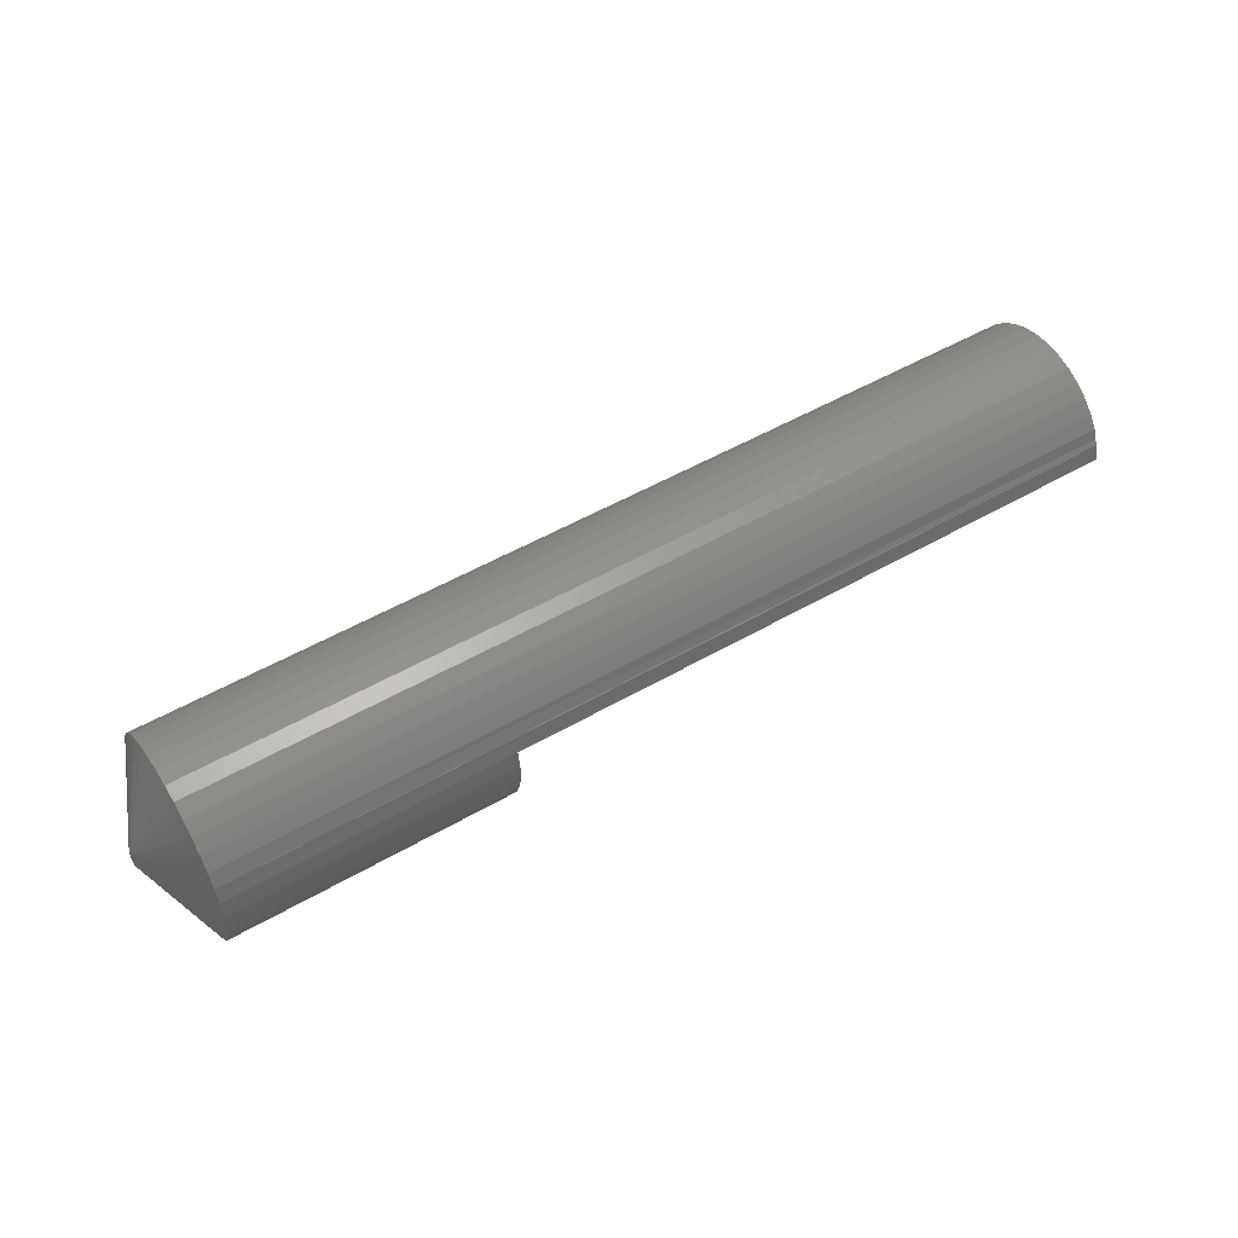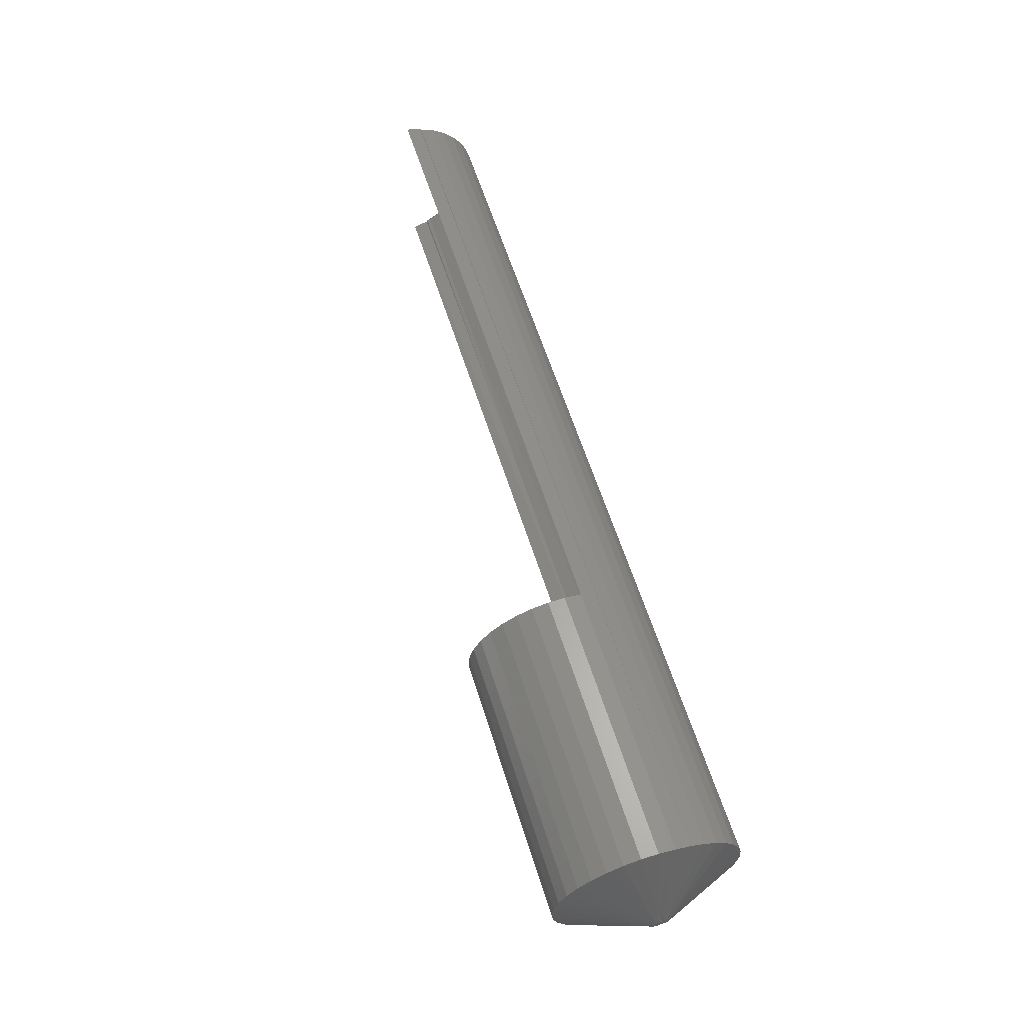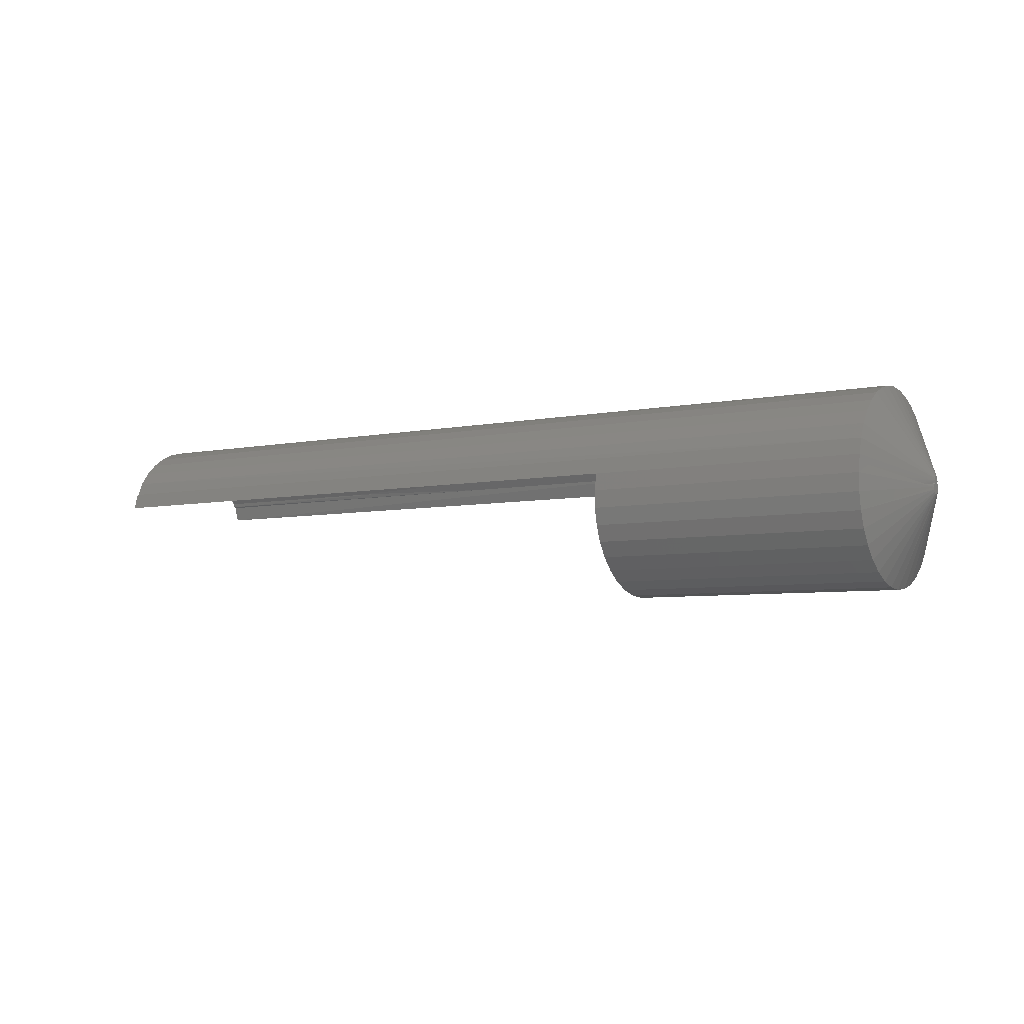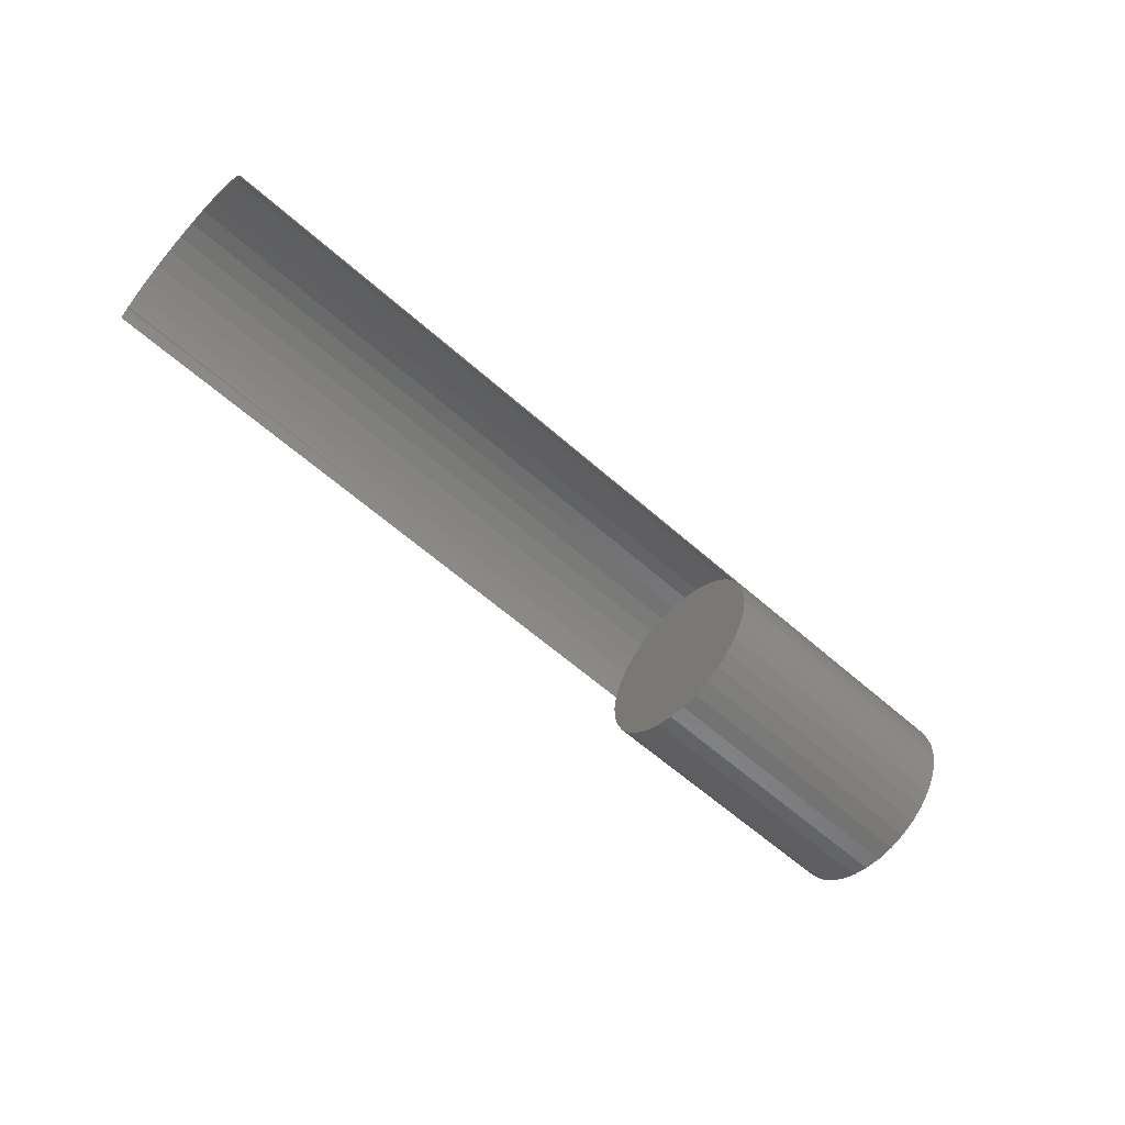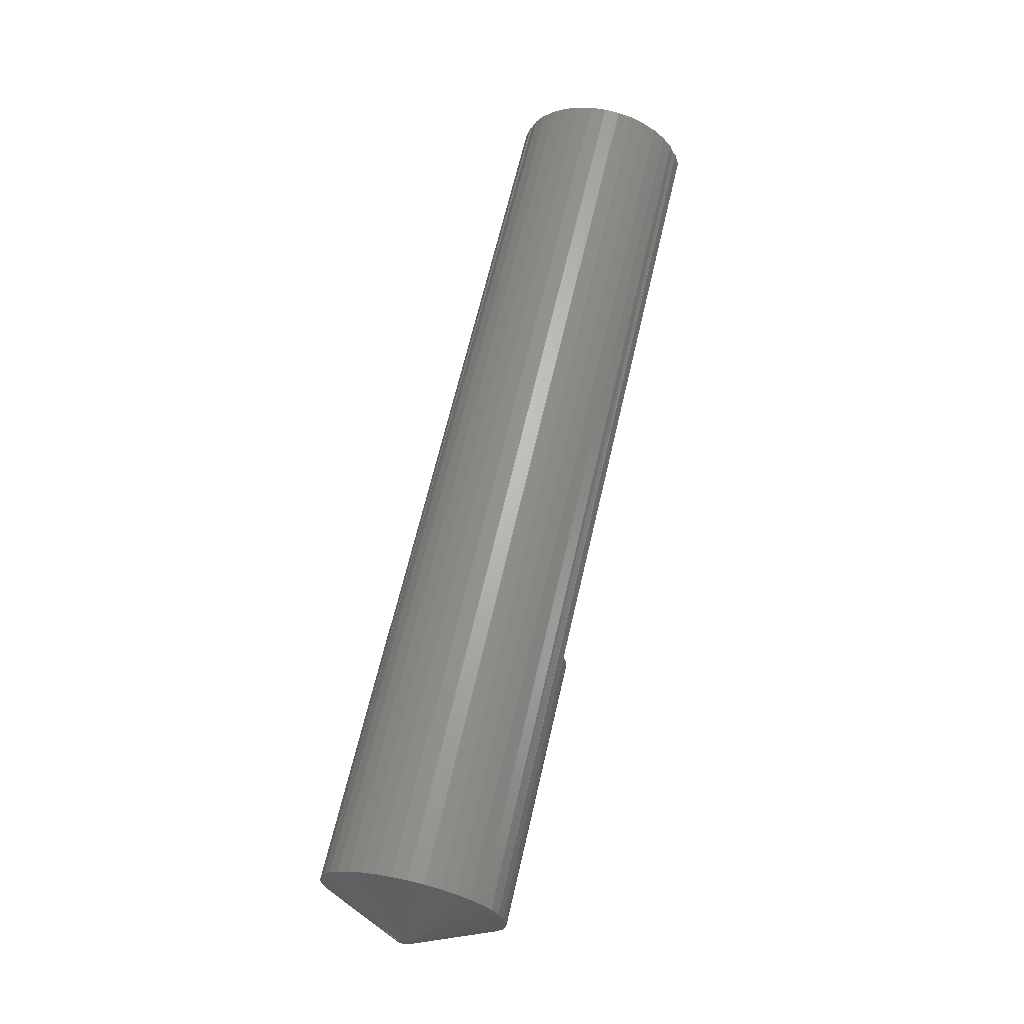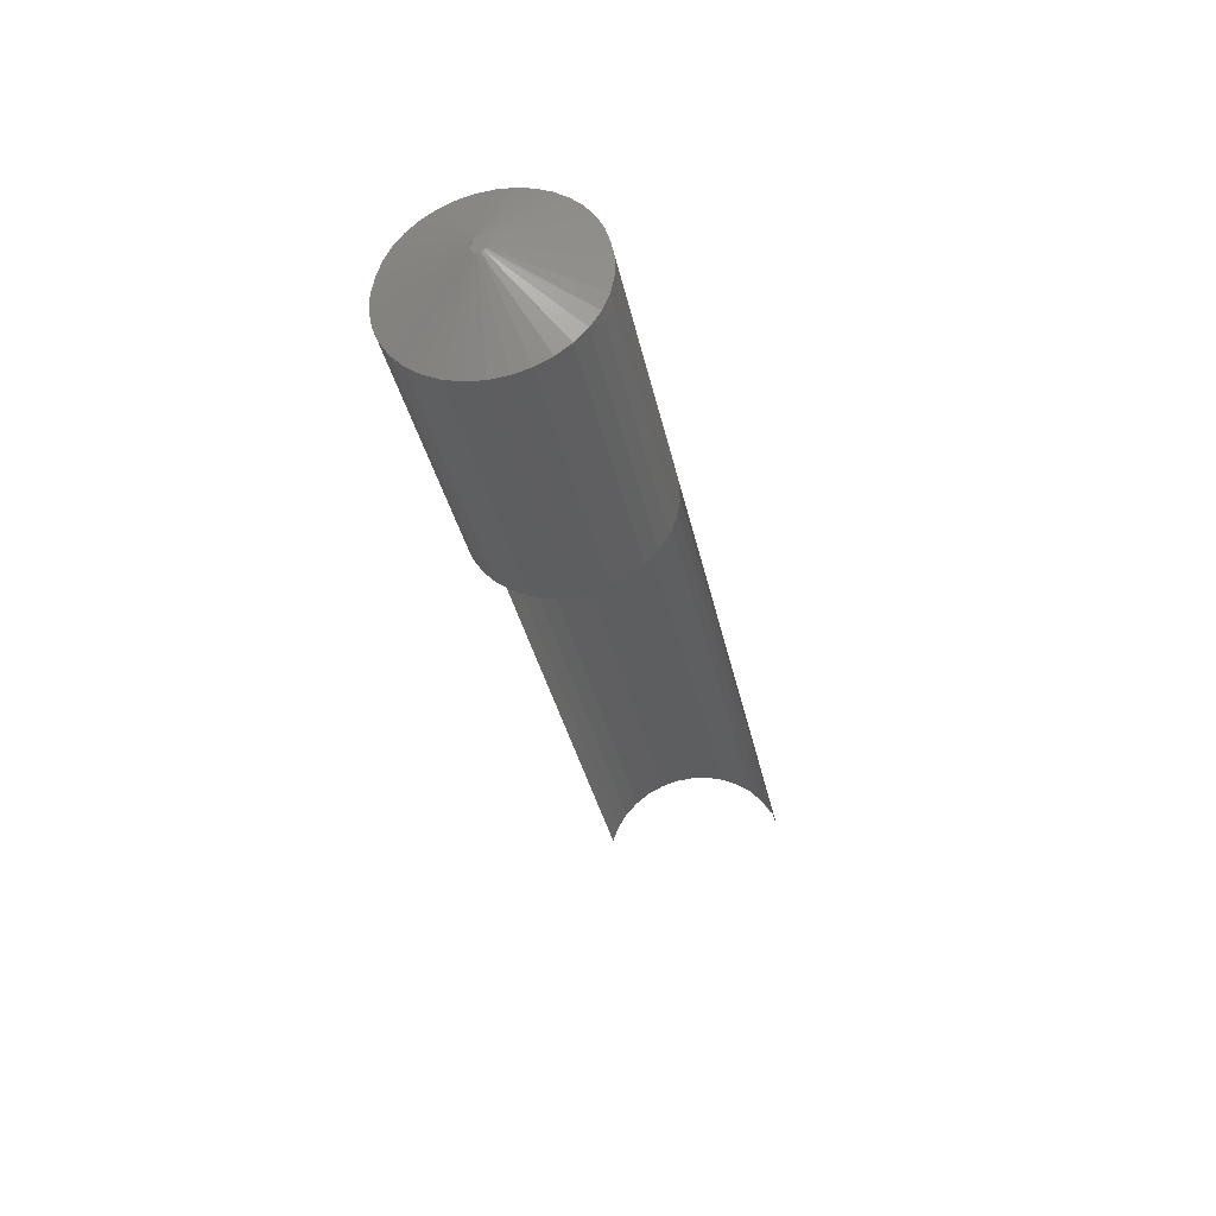
<metadata>
{"format":"stl","ext":"stl","renderer":"f3d","projection":"perspective","resolution":1024,"background":"white","views":[{"elev":51.6,"azim":147.9,"up":"+Y"},{"elev":61.5,"azim":72.4,"up":"+Z"},{"elev":-5.7,"azim":32.6,"up":"+Y"},{"elev":-60.8,"azim":-42.1,"up":"+Y"},{"elev":65.5,"azim":103.0,"up":"+Y"},{"elev":-35.0,"azim":101.6,"up":"+Y"}]}
</metadata>
<code>
# stl→obj: 136 verts, 268 faces
v 0 0.02893 0.06883
v 0 0.02978 0.06739
v 0 0.01675 0.07232
v 0 0.05204 0.05081
v 0.5 0.04168 0.06014
v 0 0.04168 0.06014
v 0.5 0.02978 0.06739
v 0.5 0.01675 0.07232
v 0.5 0.05204 0.05081
v 0 0.06049 0.03973
v 0.5 0.06049 0.03973
v 0 0.06674 0.02727
v 0.5 0.06674 0.02727
v 0 0.07058 0.01388
v 0.5 0.07058 0.01388
v 0 0.07187 -9.185e-18
v 0.5 0.07187 -9.185e-18
v 0 0.02978 -0.06739
v 0 0.02893 -0.06883
v 0 0.04168 -0.06014
v 0 0.06049 -0.03973
v 0.5 0.06674 -0.02727
v 0 0.06674 -0.02727
v 0.5 0.07058 -0.01388
v 0 0.07058 -0.01388
v 0.5 0.06049 -0.03973
v 0 0.05204 -0.05081
v 0.5 0.05204 -0.05081
v 0.5 0.04168 -0.06014
v 0.5 0.02978 -0.06739
v 0 0.01675 -0.07232
v 0.5 0.01675 -0.07232
v 0 0.07523 -0.01263
v 0 0.07632 2.742e-17
v 0 0.07523 0.01263
v 0 0.04034 0.0633
v 0 0.05063 0.0559
v 0 0.05951 0.04685
v 0 0.06669 0.03641
v 0 0.07199 0.02489
v 0 0.07199 -0.02489
v 0 0.06669 -0.03641
v 0 0.05951 -0.04685
v 0 0.05063 -0.0559
v 0 0.04034 -0.0633
v 0.5 -0.07812 9.185e-18
v 0.7188 -0.07812 9.185e-18
v 0.5 -0.07686 0.01371
v 0.7188 -0.07686 0.01371
v 0.5 -0.07311 0.02697
v 0.7188 -0.07311 0.02697
v 0.5 -0.067 0.03931
v 0.7188 -0.067 0.03931
v 0.5 -0.05873 0.05033
v 0.7188 -0.05873 0.05033
v 0.5 -0.04859 0.05965
v 0.7188 -0.04859 0.05965
v 0.5 -0.03692 0.06695
v 0.7188 -0.03692 0.06695
v 0.5 -0.02411 0.07201
v 0.7188 -0.02411 0.07201
v 0.5 -0.01059 0.07463
v 0.7188 -0.01059 0.07463
v 0.5 0.003186 0.07473
v 0.7188 0.003186 0.07473
v 0.7188 0.01675 0.07232
v 0.7188 0.01675 -0.07232
v 0.5 0.003186 -0.07473
v 0.7188 0.003186 -0.07473
v 0.5 -0.01059 -0.07463
v 0.7188 -0.01059 -0.07463
v 0.5 -0.02411 -0.07201
v 0.7188 -0.02411 -0.07201
v 0.5 -0.03692 -0.06695
v 0.7188 -0.03692 -0.06695
v 0.5 -0.04859 -0.05965
v 0.7188 -0.04859 -0.05965
v 0.5 -0.05873 -0.05033
v 0.7188 -0.05873 -0.05033
v 0.5 -0.067 -0.03931
v 0.7188 -0.067 -0.03931
v 0.5 -0.07311 -0.02697
v 0.7188 -0.07311 -0.02697
v 0.5 -0.07686 -0.01371
v 0.7188 -0.07686 -0.01371
v 0.7188 0.02893 -0.06883
v 0.7188 0.07632 -5.607e-17
v 0.7188 0.07523 -0.01263
v 0.7188 0.07199 -0.02489
v 0.7188 0.06669 -0.03641
v 0.7188 0.05951 -0.04685
v 0.7188 0.05063 -0.0559
v 0.7188 0.04034 -0.0633
v 0.7188 0.02893 0.06883
v 0.7188 0.07523 0.01263
v 0.7188 0.07199 0.02489
v 0.7188 0.06669 0.03641
v 0.7188 0.05951 0.04685
v 0.7188 0.05063 0.0559
v 0.7188 0.04034 0.0633
v 0.75 -0.002627 0.004661
v 0.75 -0.004568 0.00446
v 0.75 -0.006259 0.003486
v 0.75 -0.0007726 0.004054
v 0.75 -0.007812 1.794e-11
v 0.75 -0.007406 0.001908
v 0.75 -0.007406 -0.001908
v 0.75 -0.006259 -0.003486
v 0.75 0.0006743 0.002745
v 0.75 0.0006743 -0.002745
v 0.75 -0.004568 -0.00446
v 0.75 -0.002627 -0.004661
v 0.75 -0.0007726 -0.004054
v 0.75 0.006003 -1.486e-17
v 0.75 0.00239 -0.003363
v 0.75 0.004176 -0.002997
v 0.75 0.00551 -0.001755
v 0.75 0.00551 0.001755
v 0.75 0.004176 0.002997
v 0.75 0.00239 0.003363
v 0.724 0.0204 -0.05874
v 0.7465 0.006428 -0.008062
v 0.7431 0.01137 -0.01423
v 0.7396 0.01541 -0.02116
v 0.737 0.01779 -0.02678
v 0.7344 0.01959 -0.03274
v 0.7292 0.02131 -0.0454
v 0.7222 0.009372 0.06553
v 0.7257 0.003345 0.05805
v 0.7292 -0.001281 0.05009
v 0.7332 -0.004835 0.04055
v 0.7372 -0.006463 0.0309
v 0.7415 -0.006112 0.02084
v 0.7436 -0.005152 0.016
v 0.7457 -0.003688 0.01134
v 0.7479 -0.001739 0.006912
f 1 2 3
f 4 5 6
f 6 5 7
f 6 7 2
f 2 7 8
f 2 8 3
f 5 4 9
f 9 4 10
f 9 10 11
f 11 10 12
f 11 12 13
f 13 12 14
f 13 14 15
f 15 14 16
f 15 16 17
f 18 19 20
f 21 22 23
f 23 22 24
f 23 24 25
f 25 24 17
f 25 17 16
f 22 21 26
f 26 21 27
f 26 27 28
f 28 27 20
f 28 20 29
f 29 20 19
f 29 19 30
f 30 19 31
f 30 31 32
f 33 16 34
f 16 35 34
f 2 36 6
f 6 36 37
f 37 4 6
f 38 4 37
f 10 4 38
f 39 10 38
f 12 10 39
f 40 12 39
f 14 12 40
f 35 14 40
f 14 35 16
f 33 25 16
f 25 33 41
f 41 23 25
f 23 41 42
f 42 21 23
f 21 42 43
f 43 27 21
f 27 43 44
f 44 20 27
f 45 20 44
f 18 20 45
f 46 47 48
f 48 47 49
f 48 49 50
f 50 49 51
f 50 51 52
f 52 51 53
f 52 53 54
f 54 53 55
f 54 55 56
f 56 55 57
f 56 57 58
f 58 57 59
f 58 59 60
f 60 59 61
f 60 61 62
f 62 61 63
f 62 63 64
f 64 63 65
f 64 65 8
f 8 65 66
f 32 67 68
f 68 67 69
f 68 69 70
f 70 69 71
f 70 71 72
f 72 71 73
f 72 73 74
f 74 73 75
f 74 75 76
f 76 75 77
f 76 77 78
f 78 77 79
f 78 79 80
f 80 79 81
f 80 81 82
f 82 81 83
f 82 83 84
f 84 83 85
f 84 85 46
f 46 85 47
f 32 19 67
f 32 31 19
f 67 19 86
f 34 87 33
f 33 87 88
f 33 88 41
f 41 88 89
f 41 89 42
f 42 89 90
f 42 90 43
f 43 90 91
f 43 91 44
f 44 91 92
f 44 92 45
f 45 92 93
f 45 93 18
f 18 93 86
f 18 86 19
f 66 94 8
f 3 8 1
f 1 8 94
f 1 94 2
f 87 34 95
f 95 34 35
f 95 35 96
f 96 35 40
f 96 40 97
f 97 40 39
f 97 39 98
f 98 39 38
f 98 38 99
f 99 38 37
f 99 37 100
f 100 37 36
f 100 36 94
f 94 36 2
f 60 62 64
f 56 58 7
f 5 56 7
f 54 56 5
f 9 54 5
f 29 76 28
f 74 76 29
f 30 74 29
f 72 74 30
f 32 68 70
f 32 70 72
f 32 72 30
f 8 7 58
f 8 58 60
f 8 60 64
f 76 78 28
f 28 78 80
f 28 80 26
f 26 80 82
f 26 82 22
f 22 82 84
f 22 84 24
f 24 84 46
f 24 46 17
f 17 46 48
f 17 48 15
f 15 48 50
f 15 50 13
f 13 50 52
f 13 52 11
f 11 52 54
f 11 54 9
f 101 102 103
f 104 101 103
f 105 103 106
f 105 107 108
f 109 104 103
f 109 103 105
f 109 105 108
f 110 108 111
f 110 111 112
f 110 112 113
f 114 108 110
f 114 110 115
f 114 115 116
f 114 116 117
f 108 114 118
f 108 118 119
f 108 119 120
f 108 120 109
f 117 88 114
f 88 87 114
f 86 93 116
f 121 86 116
f 86 121 67
f 91 90 117
f 116 91 117
f 92 91 116
f 93 92 116
f 89 88 117
f 90 89 117
f 115 110 122
f 115 122 123
f 115 123 124
f 115 124 125
f 115 125 126
f 115 126 127
f 115 127 121
f 115 121 116
f 98 99 118
f 118 97 98
f 100 94 119
f 118 100 119
f 99 100 118
f 119 94 66
f 114 87 95
f 114 95 96
f 114 96 97
f 114 97 118
f 120 119 66
f 120 66 128
f 120 128 129
f 120 129 130
f 120 130 131
f 120 131 132
f 120 132 133
f 120 133 134
f 120 134 135
f 120 135 136
f 120 136 109
f 105 106 47
f 106 49 47
f 65 128 66
f 61 59 102
f 57 55 103
f 102 57 103
f 53 51 106
f 103 53 106
f 106 51 49
f 59 57 102
f 55 53 103
f 104 109 136
f 104 136 135
f 104 135 134
f 104 134 133
f 104 133 132
f 104 132 131
f 104 131 130
f 104 130 101
f 101 130 129
f 101 129 128
f 101 128 65
f 101 65 63
f 101 63 61
f 101 61 102
f 121 112 67
f 112 69 67
f 83 81 107
f 79 77 108
f 107 79 108
f 75 73 111
f 108 75 111
f 111 69 112
f 81 79 107
f 77 75 108
f 111 73 71
f 71 69 111
f 121 127 112
f 105 47 85
f 105 85 83
f 105 83 107
f 113 112 127
f 113 127 126
f 113 126 125
f 113 125 124
f 113 124 123
f 113 123 122
f 113 122 110

</code>
